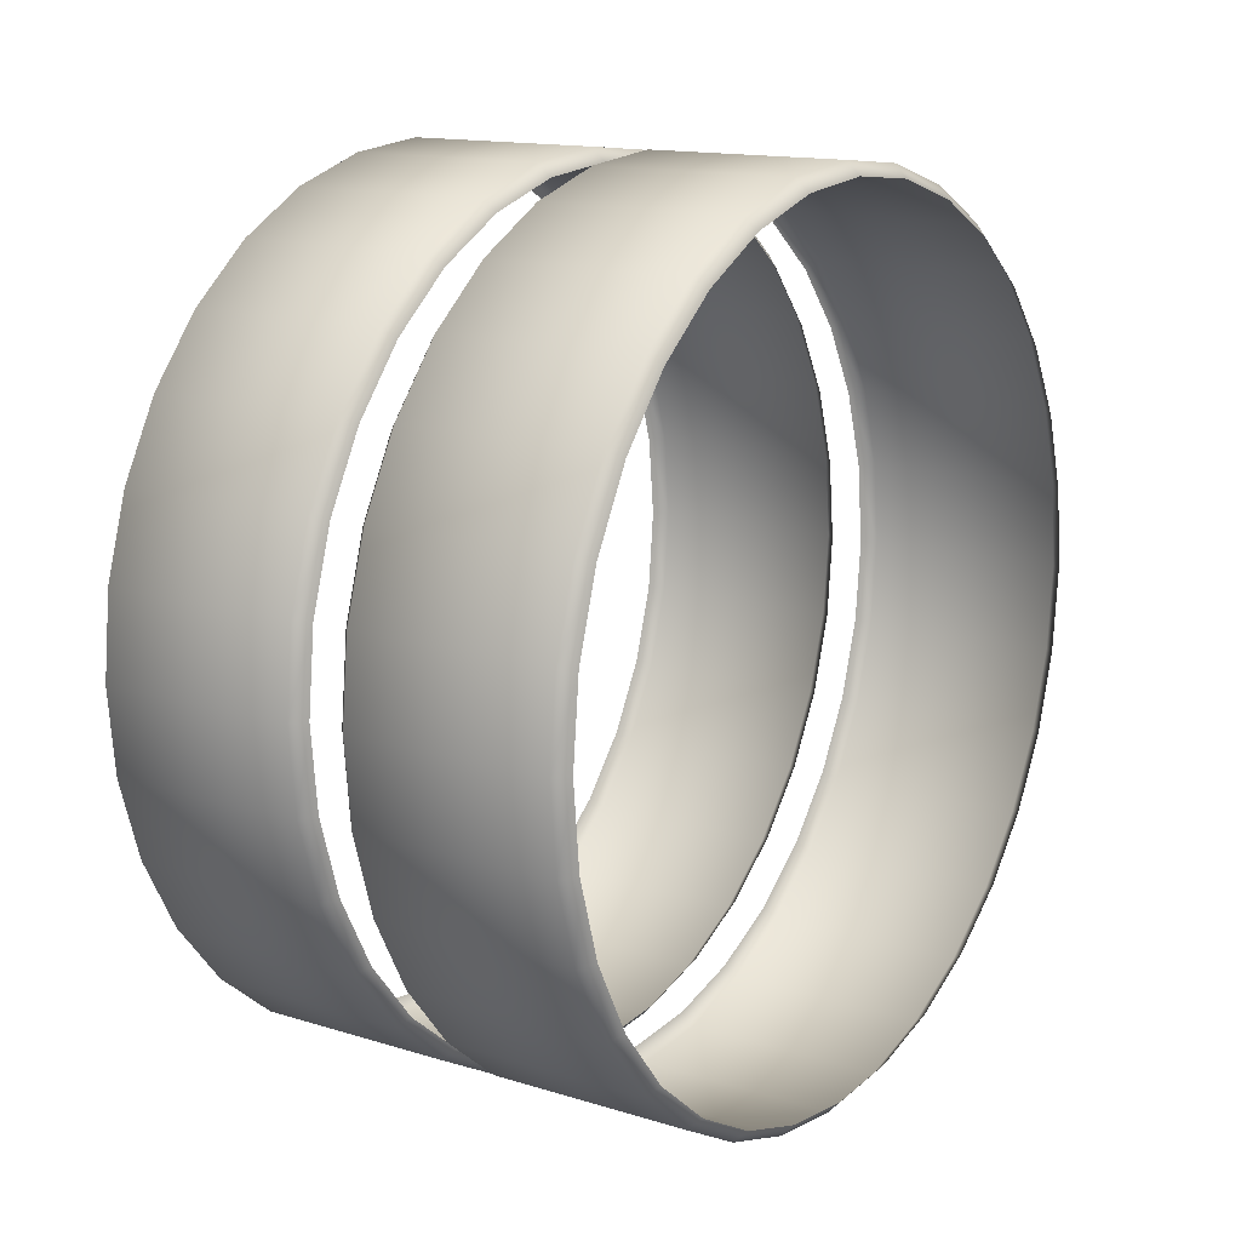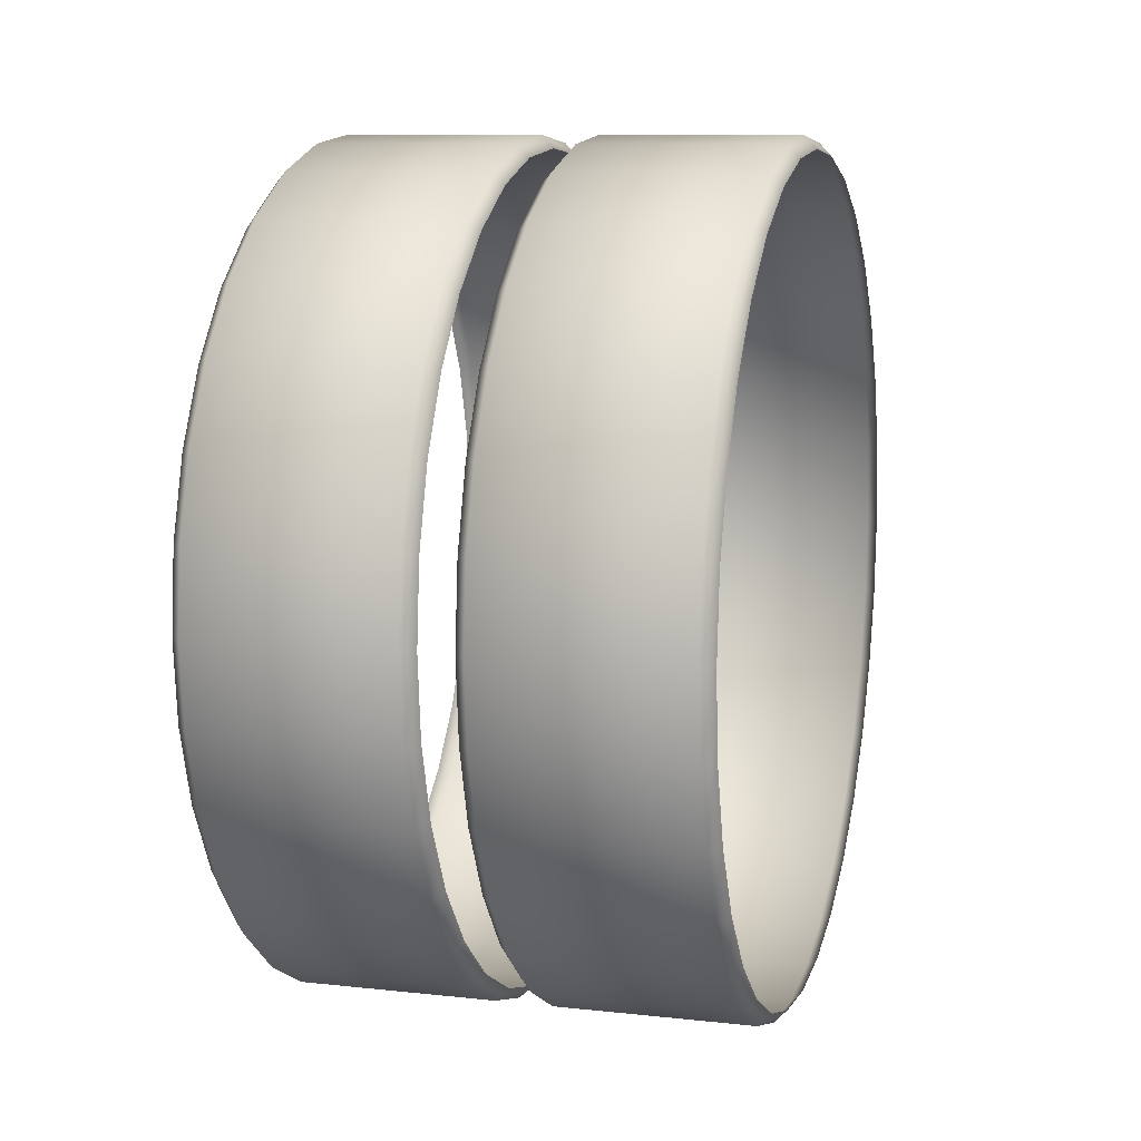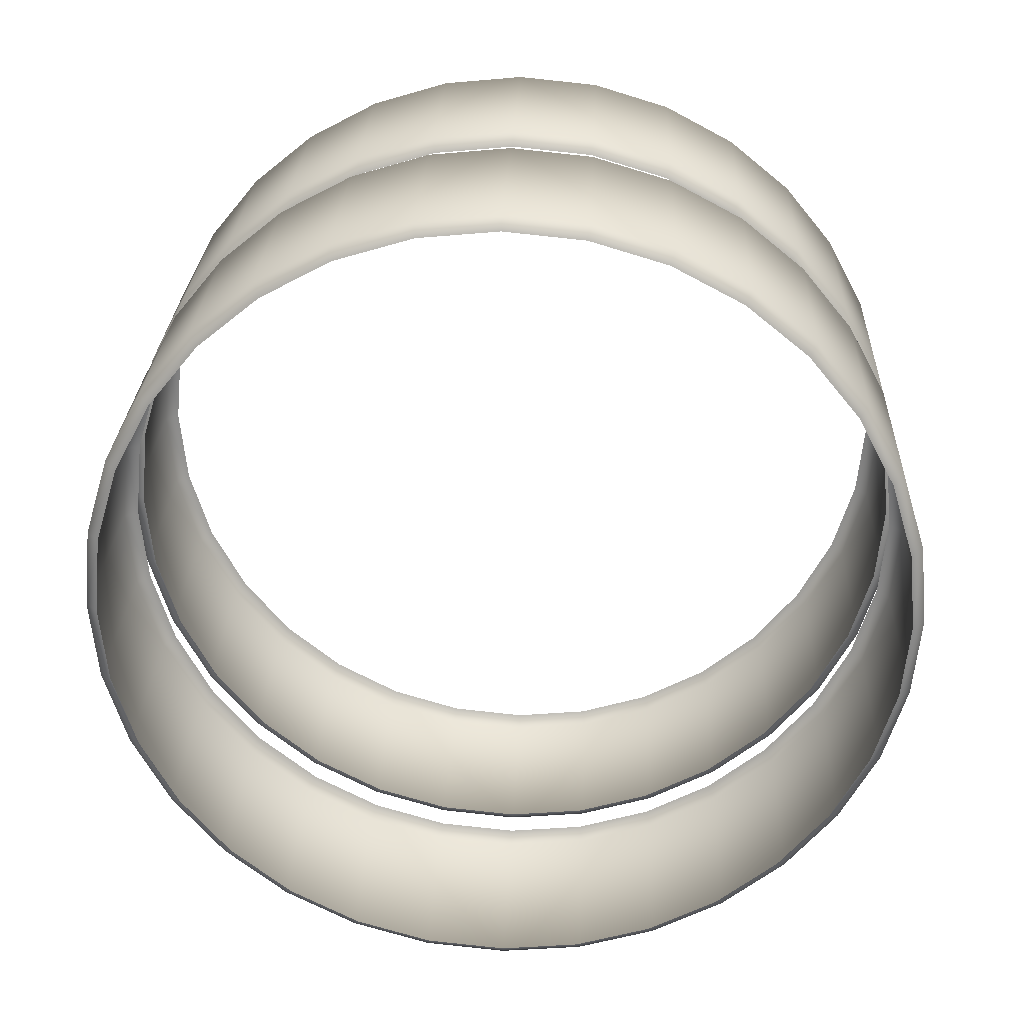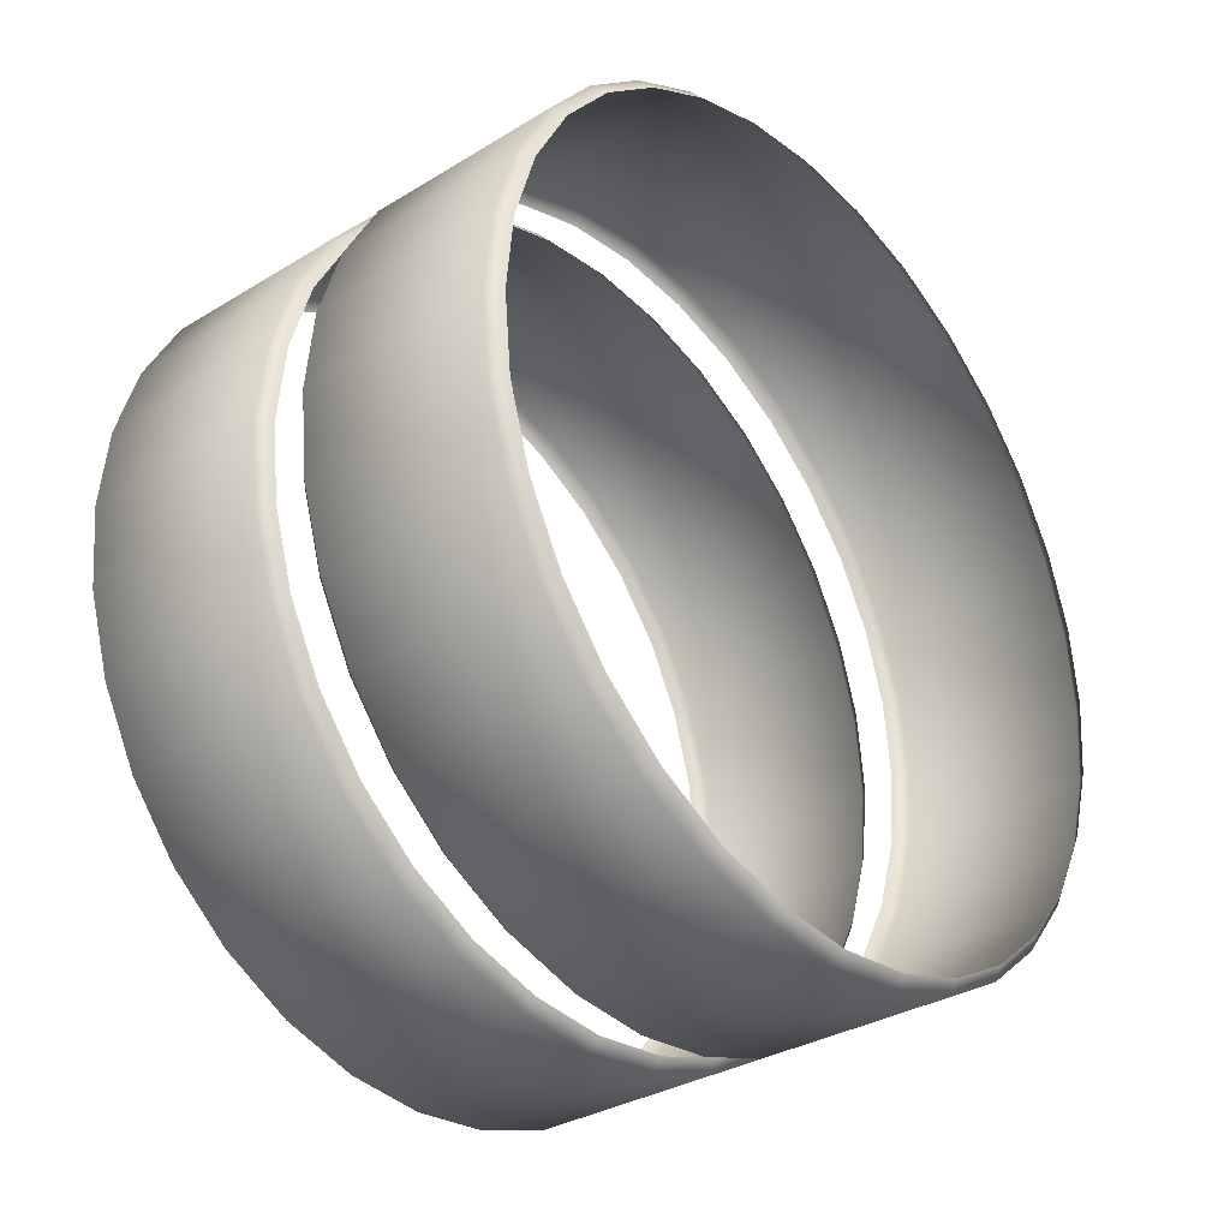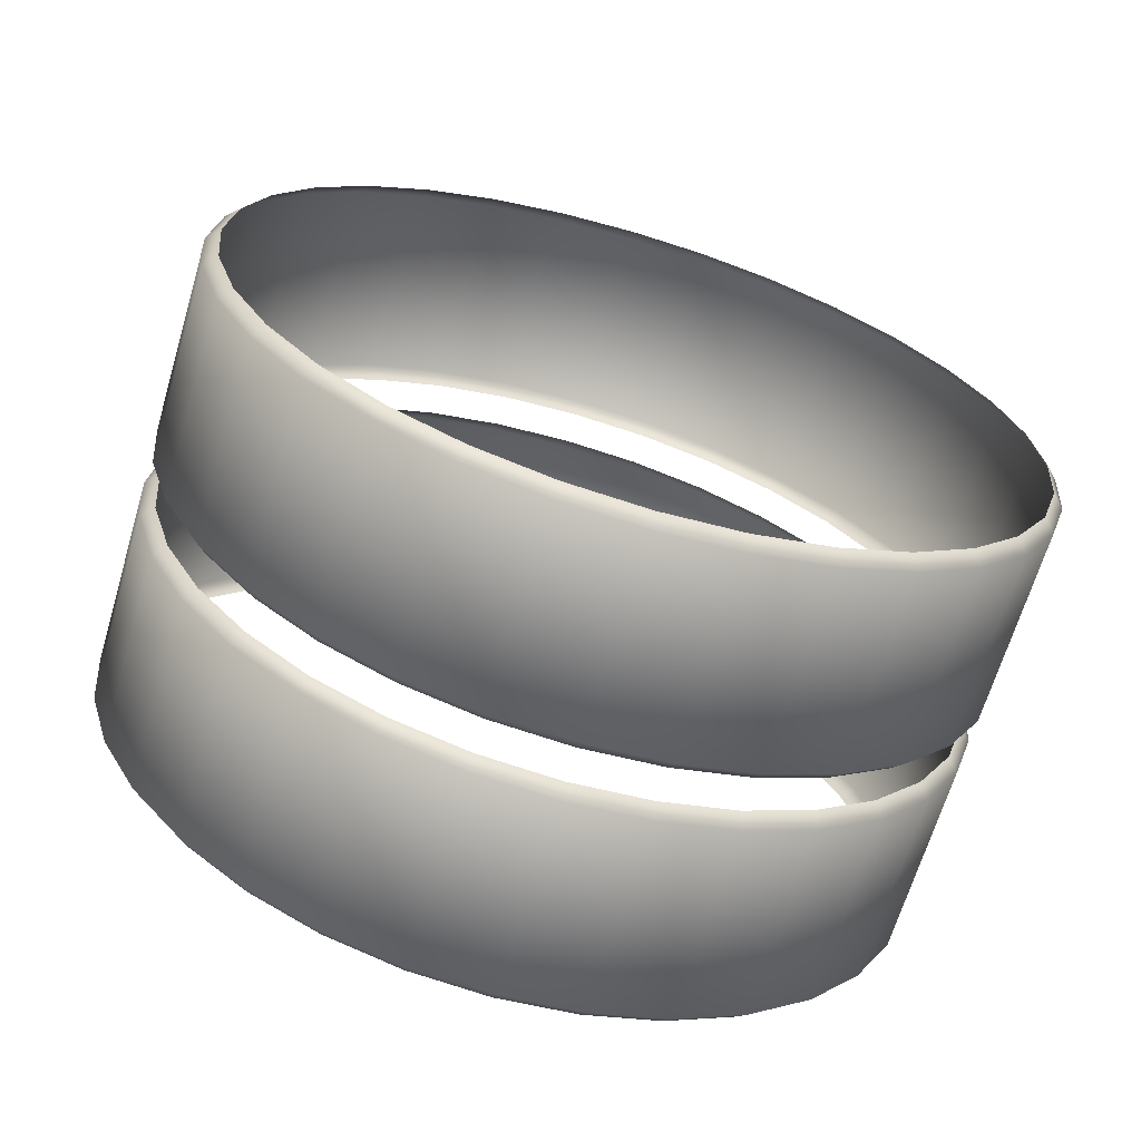
<metadata>
{"format":"obj","ext":"obj","renderer":"f3d","projection":"perspective","resolution":1024,"background":"white","views":[{"elev":14.1,"azim":-145.6,"up":"+Z"},{"elev":10.0,"azim":-164.2,"up":"+Z"},{"elev":26.8,"azim":-87.6,"up":"+Z"},{"elev":-32.5,"azim":40.4,"up":"+Z"},{"elev":-66.7,"azim":-106.6,"up":"+Y"}]}
</metadata>
<code>
o SD_Generic\SD_Rad_HR
v 0.274 0.3508 0.3508
v 0.2599 0.3616 0.3616
v 0.2599 0.2841 0.4252
v 0.274 0.2756 0.4124
v 0.0206 0.3616 0.3616
v 0.0206 0.2841 0.4252
v 0.0058 0.3508 0.3508
v 0.0058 0.2756 0.4124
v 0.0058 0.1898 0.4583
v 0.0206 0.1957 0.4725
v 0.2599 0.1957 0.4725
v 0.274 0.1898 0.4583
v 0.0058 0.0968 0.4865
v 0.0206 0.0998 0.5016
v 0.2599 0.0998 0.5016
v 0.274 0.0968 0.4865
v 0.0058 0 0.496
v 0.0206 0 0.5114
v 0.2599 0 0.5114
v 0.274 0 0.496
v 0.0058 -0.0968 0.4865
v 0.0206 -0.0998 0.5016
v 0.0206 0 0.5114
v 0.0058 0 0.496
v 0.2599 -0.0998 0.5016
v 0.2599 0 0.5114
v 0.274 -0.0968 0.4865
v 0.274 0 0.496
v 0.0058 -0.1898 0.4583
v 0.0206 -0.1957 0.4725
v 0.2599 -0.1957 0.4725
v 0.274 -0.1898 0.4583
v 0.0058 -0.2756 0.4124
v 0.0206 -0.2841 0.4252
v 0.2599 -0.2841 0.4252
v 0.274 -0.2756 0.4124
v 0.0058 -0.3508 0.3508
v 0.0206 -0.3616 0.3616
v 0.2599 -0.3616 0.3616
v 0.274 -0.3508 0.3508
v 0.0058 -0.4125 0.2756
v 0.0206 -0.4252 0.2841
v 0.2599 -0.4252 0.2841
v 0.274 -0.4125 0.2756
v 0.0058 -0.4583 0.1898
v 0.0206 -0.4725 0.1957
v 0.2599 -0.4725 0.1957
v 0.274 -0.4583 0.1898
v 0.0058 -0.4865 0.0968
v 0.0206 -0.5016 0.0998
v 0.2599 -0.5016 0.0998
v 0.274 -0.4865 0.0968
v 0.0058 -0.496 -0
v 0.0206 -0.5114 -0
v 0.2599 -0.5114 -0
v 0.274 -0.496 -0
v 0.0058 -0.4865 -0.0968
v 0.0206 -0.5016 -0.0998
v 0.2599 -0.5016 -0.0998
v 0.274 -0.4865 -0.0968
v 0.0058 -0.4583 -0.1898
v 0.0206 -0.4725 -0.1957
v 0.2599 -0.4725 -0.1957
v 0.274 -0.4583 -0.1898
v 0.0058 -0.4125 -0.2756
v 0.0206 -0.4252 -0.2841
v 0.2599 -0.4252 -0.2841
v 0.274 -0.4125 -0.2756
v 0.0058 -0.3508 -0.3508
v 0.0206 -0.3616 -0.3616
v 0.2599 -0.3616 -0.3616
v 0.274 -0.3508 -0.3508
v 0.0058 -0.2756 -0.4124
v 0.0206 -0.2841 -0.4252
v 0.2599 -0.2841 -0.4252
v 0.274 -0.2756 -0.4124
v 0.0058 -0.1898 -0.4583
v 0.0206 -0.1957 -0.4725
v 0.2599 -0.1957 -0.4725
v 0.274 -0.1898 -0.4583
v 0.0058 -0.0968 -0.4865
v 0.0206 -0.0998 -0.5016
v 0.2599 -0.0998 -0.5016
v 0.274 -0.0968 -0.4865
v 0.0058 0 -0.496
v 0.0206 0 -0.5114
v 0.2599 0 -0.5114
v 0.274 0 -0.496
v 0.0058 0.0968 -0.4865
v 0.0206 0.0998 -0.5016
v 0.0206 0 -0.5114
v 0.0058 0 -0.496
v 0.2599 0.0998 -0.5016
v 0.2599 0 -0.5114
v 0.274 0.0968 -0.4865
v 0.274 0 -0.496
v 0.0058 0.1898 -0.4583
v 0.0206 0.1957 -0.4725
v 0.2599 0.1957 -0.4725
v 0.274 0.1898 -0.4583
v 0.0058 0.2756 -0.4124
v 0.0206 0.2841 -0.4252
v 0.2599 0.2841 -0.4252
v 0.274 0.2756 -0.4124
v 0.0058 0.3508 -0.3508
v 0.0206 0.3616 -0.3616
v 0.2599 0.3616 -0.3616
v 0.274 0.3508 -0.3508
v 0.0058 0.4124 -0.2756
v 0.0206 0.4252 -0.2841
v 0.2599 0.4252 -0.2841
v 0.274 0.4124 -0.2756
v 0.0058 0.4583 -0.1898
v 0.0206 0.4725 -0.1957
v 0.2599 0.4725 -0.1957
v 0.274 0.4583 -0.1898
v 0.0058 0.4865 -0.0968
v 0.0206 0.5016 -0.0998
v 0.2599 0.5016 -0.0998
v 0.274 0.4865 -0.0968
v 0.0058 0.496 -0
v 0.0206 0.5114 -0
v 0.2599 0.5114 -0
v 0.274 0.496 -0
v 0.0058 0.4865 0.0968
v 0.0206 0.5016 0.0998
v 0.2599 0.5016 0.0998
v 0.274 0.4865 0.0968
v 0.0058 0.4583 0.1898
v 0.0206 0.4725 0.1957
v 0.2599 0.4725 0.1957
v 0.274 0.4583 0.1898
v 0.0058 0.4124 0.2756
v 0.0206 0.4252 0.2841
v 0.2599 0.4252 0.2841
v 0.274 0.4124 0.2756
v -0.288 0.4252 0.2841
v -0.3027 0.4124 0.2756
v -0.3027 0.3508 0.3508
v -0.288 0.3616 0.3616
v -0.0486 0.4252 0.2841
v -0.0486 0.3616 0.3616
v -0.0346 0.3508 0.3508
v -0.0346 0.4124 0.2756
v -0.0346 0.4583 0.1898
v -0.0486 0.4725 0.1957
v -0.288 0.4725 0.1957
v -0.3027 0.4583 0.1898
v -0.0346 0.4865 0.0968
v -0.0486 0.5016 0.0998
v -0.288 0.5016 0.0998
v -0.3027 0.4865 0.0968
v -0.0346 0.496 0
v -0.0486 0.5114 0
v -0.288 0.5114 0
v -0.3027 0.496 0
v -0.0346 0.4865 -0.0968
v -0.0486 0.5016 -0.0998
v -0.288 0.5016 -0.0998
v -0.3027 0.4865 -0.0968
v -0.0346 0.4583 -0.1898
v -0.0486 0.4725 -0.1957
v -0.288 0.4725 -0.1957
v -0.3027 0.4583 -0.1898
v -0.0346 0.4124 -0.2756
v -0.0486 0.4252 -0.2841
v -0.288 0.4252 -0.2841
v -0.3027 0.4124 -0.2756
v -0.0346 0.3508 -0.3508
v -0.0486 0.3616 -0.3616
v -0.288 0.3616 -0.3616
v -0.3027 0.3508 -0.3508
v -0.0346 0.2756 -0.4124
v -0.0486 0.2841 -0.4252
v -0.288 0.2841 -0.4252
v -0.3027 0.2756 -0.4124
v -0.0346 0.1898 -0.4583
v -0.0486 0.1957 -0.4725
v -0.288 0.1957 -0.4725
v -0.3027 0.1898 -0.4583
v -0.0346 0.0968 -0.4865
v -0.0486 0.0998 -0.5016
v -0.288 0.0998 -0.5016
v -0.3027 0.0968 -0.4865
v -0.0346 -0 -0.496
v -0.0486 -0 -0.5114
v -0.288 -0 -0.5114
v -0.3027 -0 -0.496
v -0.0486 -0 -0.5114
v -0.0346 -0 -0.496
v -0.0346 -0.0968 -0.4865
v -0.0486 -0.0998 -0.5016
v -0.288 -0 -0.5114
v -0.288 -0.0998 -0.5016
v -0.3027 -0 -0.496
v -0.3027 -0.0968 -0.4865
v -0.0346 -0.1898 -0.4583
v -0.0486 -0.1957 -0.4725
v -0.288 -0.1957 -0.4725
v -0.3027 -0.1898 -0.4583
v -0.0346 -0.2756 -0.4124
v -0.0486 -0.2841 -0.4252
v -0.288 -0.2841 -0.4252
v -0.3027 -0.2756 -0.4124
v -0.0346 -0.3508 -0.3508
v -0.0486 -0.3616 -0.3616
v -0.288 -0.3616 -0.3616
v -0.3027 -0.3508 -0.3508
v -0.0346 -0.4125 -0.2756
v -0.0486 -0.4252 -0.2841
v -0.288 -0.4252 -0.2841
v -0.3027 -0.4125 -0.2756
v -0.0346 -0.4583 -0.1898
v -0.0486 -0.4725 -0.1957
v -0.288 -0.4725 -0.1957
v -0.3027 -0.4583 -0.1898
v -0.0346 -0.4865 -0.0968
v -0.0486 -0.5016 -0.0998
v -0.288 -0.5016 -0.0998
v -0.3027 -0.4865 -0.0968
v -0.0346 -0.496 0
v -0.0486 -0.5114 0
v -0.288 -0.5114 0
v -0.3027 -0.496 0
v -0.0346 -0.4865 0.0968
v -0.0486 -0.5016 0.0998
v -0.288 -0.5016 0.0998
v -0.3027 -0.4865 0.0968
v -0.0346 -0.4583 0.1898
v -0.0486 -0.4725 0.1957
v -0.288 -0.4725 0.1957
v -0.3027 -0.4583 0.1898
v -0.0346 -0.4125 0.2756
v -0.0486 -0.4252 0.2841
v -0.288 -0.4252 0.2841
v -0.3027 -0.4125 0.2756
v -0.0346 -0.3508 0.3508
v -0.0486 -0.3616 0.3616
v -0.288 -0.3616 0.3616
v -0.3027 -0.3508 0.3508
v -0.0346 -0.2756 0.4124
v -0.0486 -0.2841 0.4252
v -0.288 -0.2841 0.4252
v -0.3027 -0.2756 0.4124
v -0.0346 -0.1898 0.4583
v -0.0486 -0.1957 0.4725
v -0.288 -0.1957 0.4725
v -0.3027 -0.1898 0.4583
v -0.0346 -0.0968 0.4865
v -0.0486 -0.0998 0.5016
v -0.288 -0.0998 0.5016
v -0.3027 -0.0968 0.4865
v -0.0346 -0 0.496
v -0.0486 -0 0.5114
v -0.288 -0 0.5114
v -0.3027 -0 0.496
v -0.0486 -0 0.5114
v -0.0346 -0 0.496
v -0.0346 0.0968 0.4865
v -0.0486 0.0998 0.5016
v -0.288 -0 0.5114
v -0.288 0.0998 0.5016
v -0.3027 -0 0.496
v -0.3027 0.0968 0.4865
v -0.0346 0.1898 0.4583
v -0.0486 0.1957 0.4725
v -0.288 0.1957 0.4725
v -0.3027 0.1898 0.4583
v -0.0346 0.2756 0.4124
v -0.0486 0.2841 0.4252
v -0.288 0.2841 0.4252
v -0.3027 0.2756 0.4124
f 1 2 3
f 1 3 4
f 2 5 6
f 2 6 3
f 5 7 8
f 5 8 6
f 9 10 6
f 9 6 8
f 10 11 3
f 10 3 6
f 11 12 4
f 11 4 3
f 13 14 10
f 13 10 9
f 14 15 11
f 14 11 10
f 15 16 12
f 15 12 11
f 17 18 14
f 17 14 13
f 18 19 15
f 18 15 14
f 19 20 16
f 19 16 15
f 21 22 23
f 21 23 24
f 22 25 26
f 22 26 23
f 25 27 28
f 25 28 26
f 29 30 22
f 29 22 21
f 30 31 25
f 30 25 22
f 31 32 27
f 31 27 25
f 33 34 30
f 33 30 29
f 34 35 31
f 34 31 30
f 35 36 32
f 35 32 31
f 37 38 34
f 37 34 33
f 38 39 35
f 38 35 34
f 39 40 36
f 39 36 35
f 41 42 38
f 41 38 37
f 42 43 39
f 42 39 38
f 43 44 40
f 43 40 39
f 45 46 42
f 45 42 41
f 46 47 43
f 46 43 42
f 47 48 44
f 47 44 43
f 49 50 46
f 49 46 45
f 50 51 47
f 50 47 46
f 51 52 48
f 51 48 47
f 53 54 50
f 53 50 49
f 54 55 51
f 54 51 50
f 55 56 52
f 55 52 51
f 57 58 54
f 57 54 53
f 58 59 55
f 58 55 54
f 59 60 56
f 59 56 55
f 61 62 58
f 61 58 57
f 62 63 59
f 62 59 58
f 63 64 60
f 63 60 59
f 65 66 62
f 65 62 61
f 66 67 63
f 66 63 62
f 67 68 64
f 67 64 63
f 69 70 66
f 69 66 65
f 70 71 67
f 70 67 66
f 71 72 68
f 71 68 67
f 73 74 70
f 73 70 69
f 74 75 71
f 74 71 70
f 75 76 72
f 75 72 71
f 77 78 74
f 77 74 73
f 78 79 75
f 78 75 74
f 79 80 76
f 79 76 75
f 81 82 78
f 81 78 77
f 82 83 79
f 82 79 78
f 83 84 80
f 83 80 79
f 85 86 82
f 85 82 81
f 86 87 83
f 86 83 82
f 87 88 84
f 87 84 83
f 89 90 91
f 89 91 92
f 90 93 94
f 90 94 91
f 93 95 96
f 93 96 94
f 97 98 90
f 97 90 89
f 98 99 93
f 98 93 90
f 99 100 95
f 99 95 93
f 101 102 98
f 101 98 97
f 102 103 99
f 102 99 98
f 103 104 100
f 103 100 99
f 105 106 102
f 105 102 101
f 106 107 103
f 106 103 102
f 107 108 104
f 107 104 103
f 109 110 106
f 109 106 105
f 110 111 107
f 110 107 106
f 111 112 108
f 111 108 107
f 113 114 110
f 113 110 109
f 114 115 111
f 114 111 110
f 115 116 112
f 115 112 111
f 117 118 114
f 117 114 113
f 118 119 115
f 118 115 114
f 119 120 116
f 119 116 115
f 121 122 118
f 121 118 117
f 122 123 119
f 122 119 118
f 123 124 120
f 123 120 119
f 125 126 122
f 125 122 121
f 126 127 123
f 126 123 122
f 127 128 124
f 127 124 123
f 129 130 126
f 129 126 125
f 130 131 127
f 130 127 126
f 131 132 128
f 131 128 127
f 133 134 130
f 133 130 129
f 134 135 131
f 134 131 130
f 135 136 132
f 135 132 131
f 2 1 136
f 2 136 135
f 135 134 5
f 135 5 2
f 134 133 7
f 134 7 5
f 137 138 139
f 137 139 140
f 141 137 140
f 141 140 142
f 142 143 144
f 142 144 141
f 141 144 145
f 141 145 146
f 137 141 146
f 137 146 147
f 138 137 147
f 138 147 148
f 146 145 149
f 146 149 150
f 147 146 150
f 147 150 151
f 148 147 151
f 148 151 152
f 150 149 153
f 150 153 154
f 151 150 154
f 151 154 155
f 152 151 155
f 152 155 156
f 154 153 157
f 154 157 158
f 155 154 158
f 155 158 159
f 156 155 159
f 156 159 160
f 158 157 161
f 158 161 162
f 159 158 162
f 159 162 163
f 160 159 163
f 160 163 164
f 162 161 165
f 162 165 166
f 163 162 166
f 163 166 167
f 164 163 167
f 164 167 168
f 166 165 169
f 166 169 170
f 167 166 170
f 167 170 171
f 168 167 171
f 168 171 172
f 170 169 173
f 170 173 174
f 171 170 174
f 171 174 175
f 172 171 175
f 172 175 176
f 174 173 177
f 174 177 178
f 175 174 178
f 175 178 179
f 176 175 179
f 176 179 180
f 178 177 181
f 178 181 182
f 179 178 182
f 179 182 183
f 180 179 183
f 180 183 184
f 182 181 185
f 182 185 186
f 183 182 186
f 183 186 187
f 184 183 187
f 184 187 188
f 189 190 191
f 189 191 192
f 193 189 192
f 193 192 194
f 195 193 194
f 195 194 196
f 192 191 197
f 192 197 198
f 194 192 198
f 194 198 199
f 196 194 199
f 196 199 200
f 198 197 201
f 198 201 202
f 199 198 202
f 199 202 203
f 200 199 203
f 200 203 204
f 202 201 205
f 202 205 206
f 203 202 206
f 203 206 207
f 204 203 207
f 204 207 208
f 206 205 209
f 206 209 210
f 207 206 210
f 207 210 211
f 208 207 211
f 208 211 212
f 210 209 213
f 210 213 214
f 211 210 214
f 211 214 215
f 212 211 215
f 212 215 216
f 214 213 217
f 214 217 218
f 215 214 218
f 215 218 219
f 216 215 219
f 216 219 220
f 218 217 221
f 218 221 222
f 219 218 222
f 219 222 223
f 220 219 223
f 220 223 224
f 222 221 225
f 222 225 226
f 223 222 226
f 223 226 227
f 224 223 227
f 224 227 228
f 226 225 229
f 226 229 230
f 227 226 230
f 227 230 231
f 228 227 231
f 228 231 232
f 230 229 233
f 230 233 234
f 231 230 234
f 231 234 235
f 232 231 235
f 232 235 236
f 234 233 237
f 234 237 238
f 235 234 238
f 235 238 239
f 236 235 239
f 236 239 240
f 238 237 241
f 238 241 242
f 239 238 242
f 239 242 243
f 240 239 243
f 240 243 244
f 242 241 245
f 242 245 246
f 243 242 246
f 243 246 247
f 244 243 247
f 244 247 248
f 246 245 249
f 246 249 250
f 247 246 250
f 247 250 251
f 248 247 251
f 248 251 252
f 250 249 253
f 250 253 254
f 251 250 254
f 251 254 255
f 252 251 255
f 252 255 256
f 257 258 259
f 257 259 260
f 261 257 260
f 261 260 262
f 263 261 262
f 263 262 264
f 260 259 265
f 260 265 266
f 262 260 266
f 262 266 267
f 264 262 267
f 264 267 268
f 266 265 269
f 266 269 270
f 267 266 270
f 267 270 271
f 268 267 271
f 268 271 272
f 140 139 272
f 140 272 271
f 142 140 271
f 142 271 270
f 143 142 270
f 143 270 269

</code>
